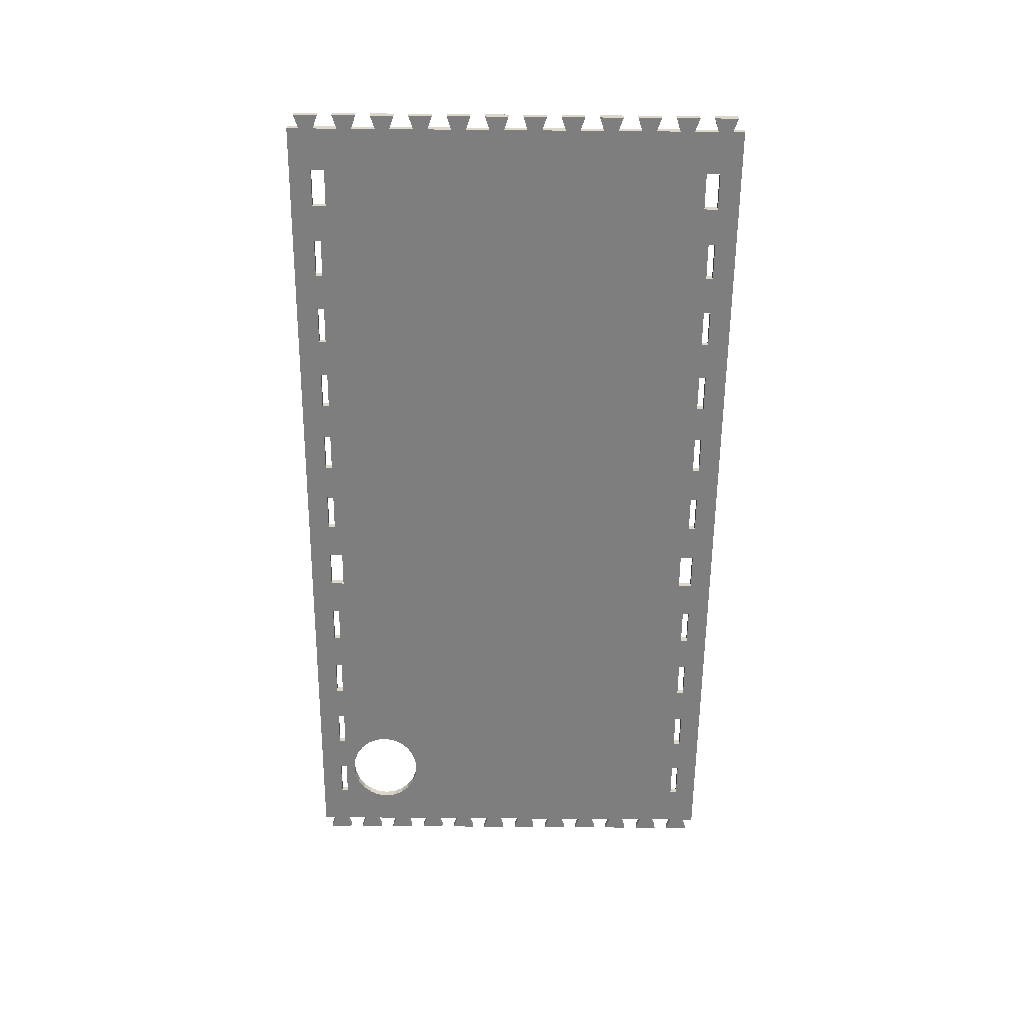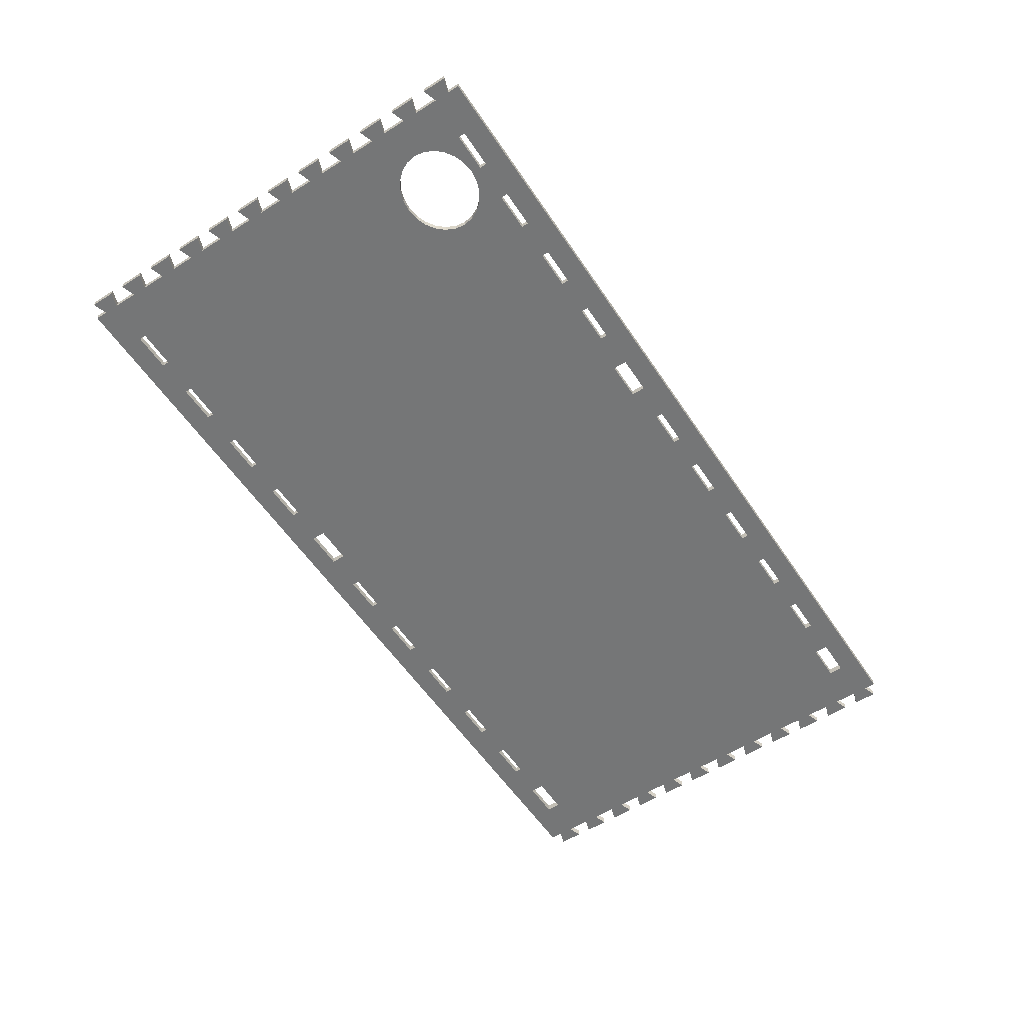
<metadata>
{"format":"obj","ext":"obj","renderer":"f3d","projection":"perspective","resolution":1024,"background":"white","views":[{"elev":-59.5,"azim":-90.5,"up":"+Z"},{"elev":-56.7,"azim":123.3,"up":"+Z"}]}
</metadata>
<code>
g whalm3 ORP-06
v 0 0 0
v 0 0 0.018
v 0 -0.062 0
v 0 -0.062 0.018
v -0.036 -0.05 0
v -0.036 -0.05 0.018
v -0.036 -0.112 0
v -0.036 -0.112 0.018
v 0 -0.1 0
v 0 -0.1 0.018
v 0 -0.131 0
v 0 -0.131 0.018
v 2.328 -0.131 0
v 2.328 -0.131 0.018
v 2.328 -0.1 0
v 2.328 -0.1 0.018
v 2.364 -0.112 0
v 2.364 -0.112 0.018
v 2.364 -0.05 0
v 2.364 -0.05 0.018
v 2.328 -0.062 0
v 2.328 -0.062 0.018
v 2.328 0 0
v 2.328 0 0.018
v 2.364 -0.012 0
v 2.364 -0.012 0.018
v 2.364 0.05 0
v 2.364 0.05 0.018
v 2.328 0.038 0
v 2.328 0.038 0.018
v 2.328 0.1 0
v 2.328 0.1 0.018
v 2.364 0.088 0
v 2.364 0.088 0.018
v 2.364 0.15 0
v 2.364 0.15 0.018
v 2.328 0.138 0
v 2.328 0.138 0.018
v 2.328 0.2 0
v 2.328 0.2 0.018
v 2.364 0.188 0
v 2.364 0.188 0.018
v 2.364 0.25 0
v 2.364 0.25 0.018
v 2.328 0.238 0
v 2.328 0.238 0.018
v 2.328 0.3 0
v 2.328 0.3 0.018
v 2.364 0.288 0
v 2.364 0.288 0.018
v 2.364 0.35 0
v 2.364 0.35 0.018
v 2.328 0.338 0
v 2.328 0.338 0.018
v 2.328 0.4 0
v 2.328 0.4 0.018
v 2.364 0.388 0
v 2.364 0.388 0.018
v 2.364 0.45 0
v 2.364 0.45 0.018
v 2.328 0.438 0
v 2.328 0.438 0.018
v 2.328 0.5 0
v 2.328 0.5 0.018
v 2.364 0.488 0
v 2.364 0.488 0.018
v 2.364 0.55 0
v 2.364 0.55 0.018
v 2.328 0.538 0
v 2.328 0.538 0.018
v 2.328 0.6 0
v 2.328 0.6 0.018
v 2.364 0.588 0
v 2.364 0.588 0.018
v 2.364 0.65 0
v 2.364 0.65 0.018
v 2.328 0.638 0
v 2.328 0.638 0.018
v 2.328 0.7 0
v 2.328 0.7 0.018
v 2.364 0.688 0
v 2.364 0.688 0.018
v 2.364 0.75 0
v 2.364 0.75 0.018
v 2.328 0.738 0
v 2.328 0.738 0.018
v 2.328 0.8 0
v 2.328 0.8 0.018
v 2.364 0.788 0
v 2.364 0.788 0.018
v 2.364 0.85 0
v 2.364 0.85 0.018
v 2.328 0.838 0
v 2.328 0.838 0.018
v 2.328 0.9 0
v 2.328 0.9 0.018
v 2.364 0.888 0
v 2.364 0.888 0.018
v 2.364 0.95 0
v 2.364 0.95 0.018
v 2.328 0.938 0
v 2.328 0.938 0.018
v 2.328 1 0
v 2.328 1 0.018
v 2.364 0.988 0
v 2.364 0.988 0.018
v 2.364 1.05 0
v 2.364 1.05 0.018
v 2.328 1.038 0
v 2.328 1.038 0.018
v 2.328 1.069 0
v 2.328 1.069 0.018
v 0 1.069 0
v 0 1.069 0.018
v 0 1.038 0
v 0 1.038 0.018
v -0.036 1.05 0
v -0.036 1.05 0.018
v -0.036 0.988 0
v -0.036 0.988 0.018
v 0 1 0
v 0 1 0.018
v 0 0.938 0
v 0 0.938 0.018
v -0.036 0.95 0
v -0.036 0.95 0.018
v -0.036 0.888 0
v -0.036 0.888 0.018
v 0 0.9 0
v 0 0.9 0.018
v 0 0.838 0
v 0 0.838 0.018
v -0.036 0.85 0
v -0.036 0.85 0.018
v -0.036 0.788 0
v -0.036 0.788 0.018
v 0 0.8 0
v 0 0.8 0.018
v 0 0.738 0
v 0 0.738 0.018
v -0.036 0.75 0
v -0.036 0.75 0.018
v -0.036 0.688 0
v -0.036 0.688 0.018
v 0 0.7 0
v 0 0.7 0.018
v 0 0.638 0
v 0 0.638 0.018
v -0.036 0.65 0
v -0.036 0.65 0.018
v -0.036 0.588 0
v -0.036 0.588 0.018
v 0 0.6 0
v 0 0.6 0.018
v 0 0.538 0
v 0 0.538 0.018
v -0.036 0.55 0
v -0.036 0.55 0.018
v -0.036 0.488 0
v -0.036 0.488 0.018
v 0 0.5 0
v 0 0.5 0.018
v 0 0.438 0
v 0 0.438 0.018
v -0.036 0.45 0
v -0.036 0.45 0.018
v -0.036 0.388 0
v -0.036 0.388 0.018
v 0 0.4 0
v 0 0.4 0.018
v 0 0.338 0
v 0 0.338 0.018
v -0.036 0.35 0
v -0.036 0.35 0.018
v -0.036 0.288 0
v -0.036 0.288 0.018
v 0 0.3 0
v 0 0.3 0.018
v 0 0.238 0
v 0 0.238 0.018
v -0.036 0.25 0
v -0.036 0.25 0.018
v -0.036 0.188 0
v -0.036 0.188 0.018
v 0 0.2 0
v 0 0.2 0.018
v 0 0.138 0
v 0 0.138 0.018
v -0.036 0.15 0
v -0.036 0.15 0.018
v -0.036 0.088 0
v -0.036 0.088 0.018
v 0 0.1 0
v 0 0.1 0.018
v 0 0.038 0
v 0 0.038 0.018
v -0.036 0.05 0
v -0.036 0.05 0.018
v -0.036 -0.012 0
v -0.036 -0.012 0.018
v 0.214 0.976 0
v 0.214 0.976 0.018
v 0.214 1.012 0
v 0.214 1.012 0.018
v 0.114 1.012 0
v 0.114 1.012 0.018
v 0.114 0.976 0
v 0.114 0.976 0.018
v 1.414 -0.074 0
v 1.414 -0.074 0.018
v 1.414 -0.038 0
v 1.414 -0.038 0.018
v 1.314 -0.038 0
v 1.314 -0.038 0.018
v 1.314 -0.074 0
v 1.314 -0.074 0.018
v 0.814 1.012 0
v 0.814 1.012 0.018
v 0.714 1.012 0
v 0.714 1.012 0.018
v 0.714 0.994 0
v 0.714 0.994 0.018
v 0.814 0.994 0
v 0.814 0.994 0.018
v 0.114 -0.074 0
v 0.114 -0.074 0.018
v 0.114 -0.038 0
v 0.114 -0.038 0.018
v 0.214 -0.038 0
v 0.214 -0.038 0.018
v 0.214 -0.074 0
v 0.214 -0.074 0.018
v 0.314 -0.056 0
v 0.314 -0.056 0.018
v 0.414 -0.056 0
v 0.414 -0.056 0.018
v 0.414 -0.074 0
v 0.414 -0.074 0.018
v 0.314 -0.074 0
v 0.314 -0.074 0.018
v 2.003 0.869 0
v 2.003 0.869 0.018
v 2.007 0.8431 0
v 2.007 0.8431 0.018
v 2.019 0.819 0
v 2.019 0.819 0.018
v 2.037 0.7983 0
v 2.037 0.7983 0.018
v 2.061 0.7824 0
v 2.061 0.7824 0.018
v 2.089 0.7724 0
v 2.089 0.7724 0.018
v 2.119 0.769 0
v 2.119 0.769 0.018
v 2.149 0.7724 0
v 2.149 0.7724 0.018
v 2.176 0.7824 0
v 2.176 0.7824 0.018
v 2.2 0.7983 0
v 2.2 0.7983 0.018
v 2.219 0.819 0
v 2.219 0.819 0.018
v 2.23 0.8431 0
v 2.23 0.8431 0.018
v 2.234 0.869 0
v 2.234 0.869 0.018
v 2.23 0.8949 0
v 2.23 0.8949 0.018
v 2.219 0.919 0
v 2.219 0.919 0.018
v 2.2 0.9397 0
v 2.2 0.9397 0.018
v 2.176 0.9556 0
v 2.176 0.9556 0.018
v 2.149 0.9656 0
v 2.149 0.9656 0.018
v 2.119 0.969 0
v 2.119 0.969 0.018
v 2.089 0.9656 0
v 2.089 0.9656 0.018
v 2.061 0.9556 0
v 2.061 0.9556 0.018
v 2.037 0.9397 0
v 2.037 0.9397 0.018
v 2.019 0.919 0
v 2.019 0.919 0.018
v 2.007 0.8949 0
v 2.007 0.8949 0.018
v 2.214 -0.056 0
v 2.214 -0.056 0.018
v 2.214 -0.074 0
v 2.214 -0.074 0.018
v 2.114 -0.074 0
v 2.114 -0.074 0.018
v 2.114 -0.056 0
v 2.114 -0.056 0.018
v 2.014 1.012 0
v 2.014 1.012 0.018
v 2.014 0.994 0
v 2.014 0.994 0.018
v 1.914 0.994 0
v 1.914 0.994 0.018
v 1.914 1.012 0
v 1.914 1.012 0.018
v 1.614 -0.074 0
v 1.614 -0.074 0.018
v 1.514 -0.074 0
v 1.514 -0.074 0.018
v 1.514 -0.056 0
v 1.514 -0.056 0.018
v 1.614 -0.056 0
v 1.614 -0.056 0.018
v 1.214 -0.056 0
v 1.214 -0.056 0.018
v 1.114 -0.056 0
v 1.114 -0.056 0.018
v 1.114 -0.074 0
v 1.114 -0.074 0.018
v 1.214 -0.074 0
v 1.214 -0.074 0.018
v 0.814 -0.056 0
v 0.814 -0.056 0.018
v 0.814 -0.074 0
v 0.814 -0.074 0.018
v 0.714 -0.074 0
v 0.714 -0.074 0.018
v 0.714 -0.056 0
v 0.714 -0.056 0.018
v 1.014 0.994 0
v 1.014 0.994 0.018
v 1.014 1.012 0
v 1.014 1.012 0.018
v 0.914 1.012 0
v 0.914 1.012 0.018
v 0.914 0.994 0
v 0.914 0.994 0.018
v 1.314 1.012 0
v 1.314 1.012 0.018
v 1.414 1.012 0
v 1.414 1.012 0.018
v 1.414 0.976 0
v 1.414 0.976 0.018
v 1.314 0.976 0
v 1.314 0.976 0.018
v 1.114 1.012 0
v 1.114 1.012 0.018
v 1.214 1.012 0
v 1.214 1.012 0.018
v 1.214 0.994 0
v 1.214 0.994 0.018
v 1.114 0.994 0
v 1.114 0.994 0.018
v 1.914 -0.056 0
v 1.914 -0.056 0.018
v 1.914 -0.074 0
v 1.914 -0.074 0.018
v 2.014 -0.074 0
v 2.014 -0.074 0.018
v 2.014 -0.056 0
v 2.014 -0.056 0.018
v 1.814 -0.056 0
v 1.814 -0.056 0.018
v 1.814 -0.074 0
v 1.814 -0.074 0.018
v 1.714 -0.074 0
v 1.714 -0.074 0.018
v 1.714 -0.056 0
v 1.714 -0.056 0.018
v 0.514 0.994 0
v 0.514 0.994 0.018
v 0.514 1.012 0
v 0.514 1.012 0.018
v 0.614 1.012 0
v 0.614 1.012 0.018
v 0.614 0.994 0
v 0.614 0.994 0.018
v 1.014 -0.074 0
v 1.014 -0.074 0.018
v 1.014 -0.056 0
v 1.014 -0.056 0.018
v 0.914 -0.056 0
v 0.914 -0.056 0.018
v 0.914 -0.074 0
v 0.914 -0.074 0.018
v 1.714 1.012 0
v 1.714 1.012 0.018
v 1.714 0.994 0
v 1.714 0.994 0.018
v 1.814 0.994 0
v 1.814 0.994 0.018
v 1.814 1.012 0
v 1.814 1.012 0.018
v 0.514 -0.074 0
v 0.514 -0.074 0.018
v 0.614 -0.074 0
v 0.614 -0.074 0.018
v 0.614 -0.056 0
v 0.614 -0.056 0.018
v 0.514 -0.056 0
v 0.514 -0.056 0.018
v 2.214 1.012 0
v 2.214 1.012 0.018
v 2.114 1.012 0
v 2.114 1.012 0.018
v 2.114 0.994 0
v 2.114 0.994 0.018
v 2.214 0.994 0
v 2.214 0.994 0.018
v 0.414 0.994 0
v 0.414 0.994 0.018
v 0.314 0.994 0
v 0.314 0.994 0.018
v 0.314 1.012 0
v 0.314 1.012 0.018
v 0.414 1.012 0
v 0.414 1.012 0.018
v 1.614 1.012 0
v 1.614 1.012 0.018
v 1.614 0.994 0
v 1.614 0.994 0.018
v 1.514 0.994 0
v 1.514 0.994 0.018
v 1.514 1.012 0
v 1.514 1.012 0.018
f 1 3 4 2
f 3 5 6 4
f 5 7 8 6
f 7 9 10 8
f 9 11 12 10
f 11 13 14 12
f 13 15 16 14
f 15 17 18 16
f 17 19 20 18
f 19 21 22 20
f 21 23 24 22
f 23 25 26 24
f 25 27 28 26
f 27 29 30 28
f 29 31 32 30
f 31 33 34 32
f 33 35 36 34
f 35 37 38 36
f 37 39 40 38
f 39 41 42 40
f 41 43 44 42
f 43 45 46 44
f 45 47 48 46
f 47 49 50 48
f 49 51 52 50
f 51 53 54 52
f 53 55 56 54
f 55 57 58 56
f 57 59 60 58
f 59 61 62 60
f 61 63 64 62
f 63 65 66 64
f 65 67 68 66
f 67 69 70 68
f 69 71 72 70
f 71 73 74 72
f 73 75 76 74
f 75 77 78 76
f 77 79 80 78
f 79 81 82 80
f 81 83 84 82
f 83 85 86 84
f 85 87 88 86
f 87 89 90 88
f 89 91 92 90
f 91 93 94 92
f 93 95 96 94
f 95 97 98 96
f 97 99 100 98
f 99 101 102 100
f 101 103 104 102
f 103 105 106 104
f 105 107 108 106
f 107 109 110 108
f 109 111 112 110
f 111 113 114 112
f 113 115 116 114
f 115 117 118 116
f 117 119 120 118
f 119 121 122 120
f 121 123 124 122
f 123 125 126 124
f 125 127 128 126
f 127 129 130 128
f 129 131 132 130
f 131 133 134 132
f 133 135 136 134
f 135 137 138 136
f 137 139 140 138
f 139 141 142 140
f 141 143 144 142
f 143 145 146 144
f 145 147 148 146
f 147 149 150 148
f 149 151 152 150
f 151 153 154 152
f 153 155 156 154
f 155 157 158 156
f 157 159 160 158
f 159 161 162 160
f 161 163 164 162
f 163 165 166 164
f 165 167 168 166
f 167 169 170 168
f 169 171 172 170
f 171 173 174 172
f 173 175 176 174
f 175 177 178 176
f 177 179 180 178
f 179 181 182 180
f 181 183 184 182
f 183 185 186 184
f 185 187 188 186
f 187 189 190 188
f 189 191 192 190
f 191 193 194 192
f 193 195 196 194
f 195 197 198 196
f 197 199 200 198
f 199 1 2 200
f 201 202 204 203
f 203 204 206 205
f 205 206 208 207
f 207 208 202 201
f 209 210 212 211
f 211 212 214 213
f 213 214 216 215
f 215 216 210 209
f 217 218 220 219
f 219 220 222 221
f 221 222 224 223
f 223 224 218 217
f 225 226 228 227
f 227 228 230 229
f 229 230 232 231
f 231 232 226 225
f 233 234 236 235
f 235 236 238 237
f 237 238 240 239
f 239 240 234 233
f 241 242 244 243
f 243 244 246 245
f 245 246 248 247
f 247 248 250 249
f 249 250 252 251
f 251 252 254 253
f 253 254 256 255
f 255 256 258 257
f 257 258 260 259
f 259 260 262 261
f 261 262 264 263
f 263 264 266 265
f 265 266 268 267
f 267 268 270 269
f 269 270 272 271
f 271 272 274 273
f 273 274 276 275
f 275 276 278 277
f 277 278 280 279
f 279 280 282 281
f 281 282 284 283
f 283 284 286 285
f 285 286 288 287
f 287 288 242 241
f 289 290 292 291
f 291 292 294 293
f 293 294 296 295
f 295 296 290 289
f 297 298 300 299
f 299 300 302 301
f 301 302 304 303
f 303 304 298 297
f 305 306 308 307
f 307 308 310 309
f 309 310 312 311
f 311 312 306 305
f 313 314 316 315
f 315 316 318 317
f 317 318 320 319
f 319 320 314 313
f 321 322 324 323
f 323 324 326 325
f 325 326 328 327
f 327 328 322 321
f 329 330 332 331
f 331 332 334 333
f 333 334 336 335
f 335 336 330 329
f 337 338 340 339
f 339 340 342 341
f 341 342 344 343
f 343 344 338 337
f 345 346 348 347
f 347 348 350 349
f 349 350 352 351
f 351 352 346 345
f 353 354 356 355
f 355 356 358 357
f 357 358 360 359
f 359 360 354 353
f 361 362 364 363
f 363 364 366 365
f 365 366 368 367
f 367 368 362 361
f 369 370 372 371
f 371 372 374 373
f 373 374 376 375
f 375 376 370 369
f 377 378 380 379
f 379 380 382 381
f 381 382 384 383
f 383 384 378 377
f 385 386 388 387
f 387 388 390 389
f 389 390 392 391
f 391 392 386 385
f 393 394 396 395
f 395 396 398 397
f 397 398 400 399
f 399 400 394 393
f 401 402 404 403
f 403 404 406 405
f 405 406 408 407
f 407 408 402 401
f 409 410 412 411
f 411 412 414 413
f 413 414 416 415
f 415 416 410 409
f 417 418 420 419
f 419 420 422 421
f 421 422 424 423
f 423 424 418 417
f 107 105 109
f 110 106 108
f 109 105 103
f 104 106 110
f 111 109 401
f 402 110 112
f 111 347 113
f 114 348 112
f 113 205 115
f 116 206 114
f 115 121 117
f 118 122 116
f 117 121 119
f 120 122 118
f 121 207 123
f 124 208 122
f 123 129 125
f 126 130 124
f 125 129 127
f 128 130 126
f 129 207 131
f 132 208 130
f 131 137 133
f 134 138 132
f 133 137 135
f 136 138 134
f 137 201 139
f 140 202 138
f 139 145 141
f 142 146 140
f 141 145 143
f 144 146 142
f 145 411 147
f 148 412 146
f 147 153 149
f 150 154 148
f 149 153 151
f 152 154 150
f 153 409 155
f 156 410 154
f 155 161 157
f 158 162 156
f 157 161 159
f 160 162 158
f 161 369 163
f 164 370 162
f 163 169 165
f 166 170 164
f 165 169 167
f 168 170 166
f 169 235 171
f 172 236 170
f 171 177 173
f 174 178 172
f 173 177 175
f 176 178 174
f 177 233 179
f 180 234 178
f 179 185 181
f 182 186 180
f 181 185 183
f 184 186 182
f 185 229 187
f 188 230 186
f 187 193 189
f 190 194 188
f 189 193 191
f 192 194 190
f 193 227 195
f 196 228 194
f 195 1 197
f 198 2 196
f 197 1 199
f 200 2 198
f 1 227 3
f 4 228 2
f 3 9 5
f 6 10 4
f 5 9 7
f 8 10 6
f 9 225 11
f 12 226 10
f 317 13 11
f 12 14 318
f 15 13 291
f 292 14 16
f 21 17 15
f 16 18 22
f 19 17 21
f 22 18 20
f 23 21 289
f 290 22 24
f 29 25 23
f 24 26 30
f 27 25 29
f 30 26 28
f 31 29 289
f 290 30 32
f 37 33 31
f 32 34 38
f 35 33 37
f 38 34 36
f 39 37 295
f 296 38 40
f 45 41 39
f 40 42 46
f 43 41 45
f 46 42 44
f 47 45 359
f 360 46 48
f 53 49 47
f 48 50 54
f 51 49 53
f 54 50 52
f 55 53 353
f 354 54 56
f 61 57 55
f 56 58 62
f 59 57 61
f 62 58 60
f 63 61 251
f 252 62 64
f 69 65 63
f 64 66 70
f 67 65 69
f 70 66 68
f 71 69 253
f 254 70 72
f 77 73 71
f 72 74 78
f 75 73 77
f 78 74 76
f 79 77 257
f 258 78 80
f 85 81 79
f 80 82 86
f 83 81 85
f 86 82 84
f 87 85 261
f 262 86 88
f 93 89 87
f 88 90 94
f 91 89 93
f 94 90 92
f 95 93 265
f 266 94 96
f 101 97 95
f 96 98 102
f 99 97 101
f 102 98 100
f 103 101 407
f 408 102 104
f 109 103 401
f 402 104 110
f 111 401 403
f 404 402 112
f 111 403 297
f 298 404 112
f 403 279 297
f 298 280 404
f 111 297 303
f 304 298 112
f 111 303 391
f 392 304 112
f 391 303 389
f 390 304 392
f 111 391 385
f 386 392 112
f 111 385 417
f 418 386 112
f 385 387 417
f 418 388 386
f 111 417 423
f 424 418 112
f 111 423 339
f 340 424 112
f 423 421 339
f 340 422 424
f 111 339 337
f 338 340 112
f 111 337 347
f 348 338 112
f 347 337 349
f 350 338 348
f 347 345 113
f 114 346 348
f 345 331 113
f 114 332 346
f 345 351 331
f 332 352 346
f 331 333 113
f 114 334 332
f 333 217 113
f 114 218 334
f 217 333 223
f 224 334 218
f 217 219 113
f 114 220 218
f 219 373 113
f 114 374 220
f 219 221 373
f 374 222 220
f 373 371 113
f 114 372 374
f 371 415 113
f 114 416 372
f 371 369 415
f 416 370 372
f 415 413 113
f 114 414 416
f 413 203 113
f 114 204 414
f 413 411 203
f 204 412 414
f 203 205 113
f 114 206 204
f 115 205 121
f 122 206 116
f 205 207 121
f 122 208 206
f 123 207 129
f 130 208 124
f 131 207 137
f 138 208 132
f 207 201 137
f 138 202 208
f 139 201 145
f 146 202 140
f 201 411 145
f 146 412 202
f 203 411 201
f 202 412 204
f 411 409 147
f 148 410 412
f 147 409 153
f 154 410 148
f 409 369 155
f 156 370 410
f 155 369 161
f 162 370 156
f 369 399 163
f 164 400 370
f 163 399 169
f 170 400 164
f 399 235 169
f 170 236 400
f 171 235 177
f 178 236 172
f 235 233 177
f 178 234 236
f 233 229 179
f 180 230 234
f 179 229 185
f 186 230 180
f 229 227 187
f 188 228 230
f 187 227 193
f 194 228 188
f 195 227 1
f 2 228 196
f 227 225 3
f 4 226 228
f 3 225 9
f 10 226 4
f 225 231 11
f 12 232 226
f 231 239 11
f 12 240 232
f 233 239 231
f 232 240 234
f 239 237 11
f 12 238 240
f 237 393 11
f 12 394 238
f 399 393 237
f 238 394 400
f 393 395 11
f 12 396 394
f 395 325 11
f 12 326 396
f 397 325 395
f 396 326 398
f 325 323 11
f 12 324 326
f 323 383 11
f 12 384 324
f 381 383 323
f 324 384 382
f 383 377 11
f 12 378 384
f 377 317 11
f 12 318 378
f 379 317 377
f 378 318 380
f 319 13 317
f 318 14 320
f 215 13 319
f 320 14 216
f 313 215 319
f 320 216 314
f 209 13 215
f 216 14 210
f 307 13 209
f 210 14 308
f 309 307 209
f 210 308 310
f 305 13 307
f 308 14 306
f 365 13 305
f 306 14 366
f 311 365 305
f 306 366 312
f 363 13 365
f 366 14 364
f 355 13 363
f 364 14 356
f 361 355 363
f 364 356 362
f 357 13 355
f 356 14 358
f 293 13 357
f 358 14 294
f 359 293 357
f 358 294 360
f 291 13 293
f 294 14 292
f 21 15 291
f 292 16 22
f 289 21 291
f 292 22 290
f 29 23 289
f 290 24 30
f 31 289 295
f 296 290 32
f 37 31 295
f 296 32 38
f 39 295 359
f 360 296 40
f 45 39 359
f 360 40 46
f 47 359 353
f 354 360 48
f 53 47 353
f 354 48 54
f 249 55 353
f 354 56 250
f 251 55 249
f 250 56 252
f 61 55 251
f 252 56 62
f 69 63 251
f 252 64 70
f 253 69 251
f 252 70 254
f 255 71 253
f 254 72 256
f 77 71 255
f 256 72 78
f 257 77 255
f 256 78 258
f 259 79 257
f 258 80 260
f 85 79 259
f 260 80 86
f 261 85 259
f 260 86 262
f 263 87 261
f 262 88 264
f 93 87 263
f 264 88 94
f 265 93 263
f 264 94 266
f 95 265 267
f 268 266 96
f 101 95 267
f 268 96 102
f 101 267 269
f 270 268 102
f 101 269 407
f 408 270 102
f 407 269 271
f 272 270 408
f 401 103 407
f 408 104 402
f 407 275 405
f 406 276 408
f 403 405 279
f 280 406 404
f 297 279 299
f 300 280 298
f 299 285 301
f 302 286 300
f 303 301 389
f 390 302 304
f 417 387 419
f 420 388 418
f 419 311 421
f 422 312 420
f 339 421 341
f 342 422 340
f 341 211 343
f 344 212 342
f 337 343 349
f 350 344 338
f 331 351 329
f 330 352 332
f 329 379 335
f 336 380 330
f 333 335 223
f 224 336 334
f 373 221 375
f 376 222 374
f 375 397 369
f 370 398 376
f 415 369 409
f 410 370 416
f 369 397 399
f 400 398 370
f 235 399 237
f 238 400 236
f 229 233 231
f 232 234 230
f 327 325 397
f 398 326 328
f 221 321 327
f 328 322 222
f 321 381 323
f 324 382 322
f 315 317 379
f 380 318 316
f 349 313 315
f 316 314 350
f 213 215 313
f 314 216 214
f 343 211 213
f 214 212 344
f 211 309 209
f 210 310 212
f 367 365 311
f 312 366 368
f 247 361 367
f 368 362 248
f 353 355 361
f 362 356 354
f 295 293 359
f 360 294 296
f 249 353 361
f 362 354 250
f 247 249 361
f 362 250 248
f 245 247 311
f 312 248 246
f 243 245 387
f 388 246 244
f 241 243 389
f 390 244 242
f 287 241 301
f 302 242 288
f 285 287 301
f 302 288 286
f 283 285 299
f 300 286 284
f 281 283 299
f 300 284 282
f 279 281 299
f 300 282 280
f 405 277 279
f 280 278 406
f 275 277 405
f 406 278 276
f 407 273 275
f 276 274 408
f 407 271 273
f 274 272 408
f 301 241 389
f 390 242 302
f 389 243 387
f 388 244 390
f 387 245 419
f 420 246 388
f 419 245 311
f 312 246 420
f 421 311 309
f 310 312 422
f 421 309 341
f 342 310 422
f 341 309 211
f 212 310 342
f 343 213 313
f 314 214 344
f 343 313 349
f 350 314 344
f 349 315 351
f 352 316 350
f 351 315 329
f 330 316 352
f 329 315 379
f 380 316 330
f 335 379 381
f 382 380 336
f 335 381 321
f 322 382 336
f 223 335 321
f 322 336 224
f 223 321 221
f 222 322 224
f 221 327 375
f 376 328 222
f 375 327 397
f 398 328 376
f 247 367 311
f 312 368 248

</code>
